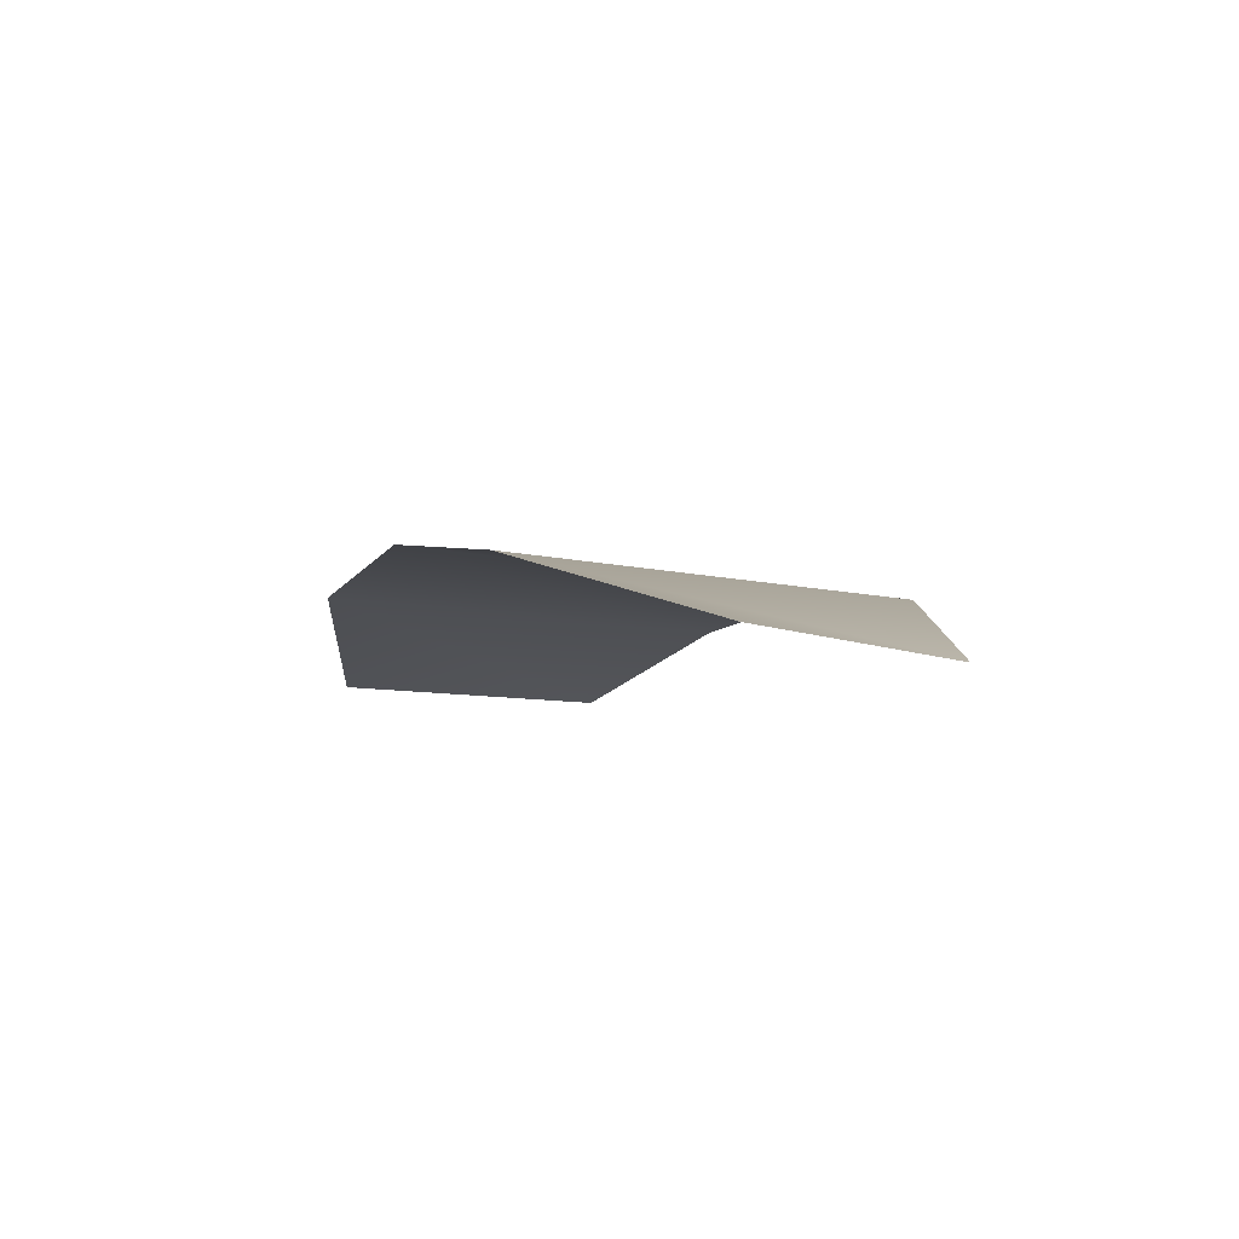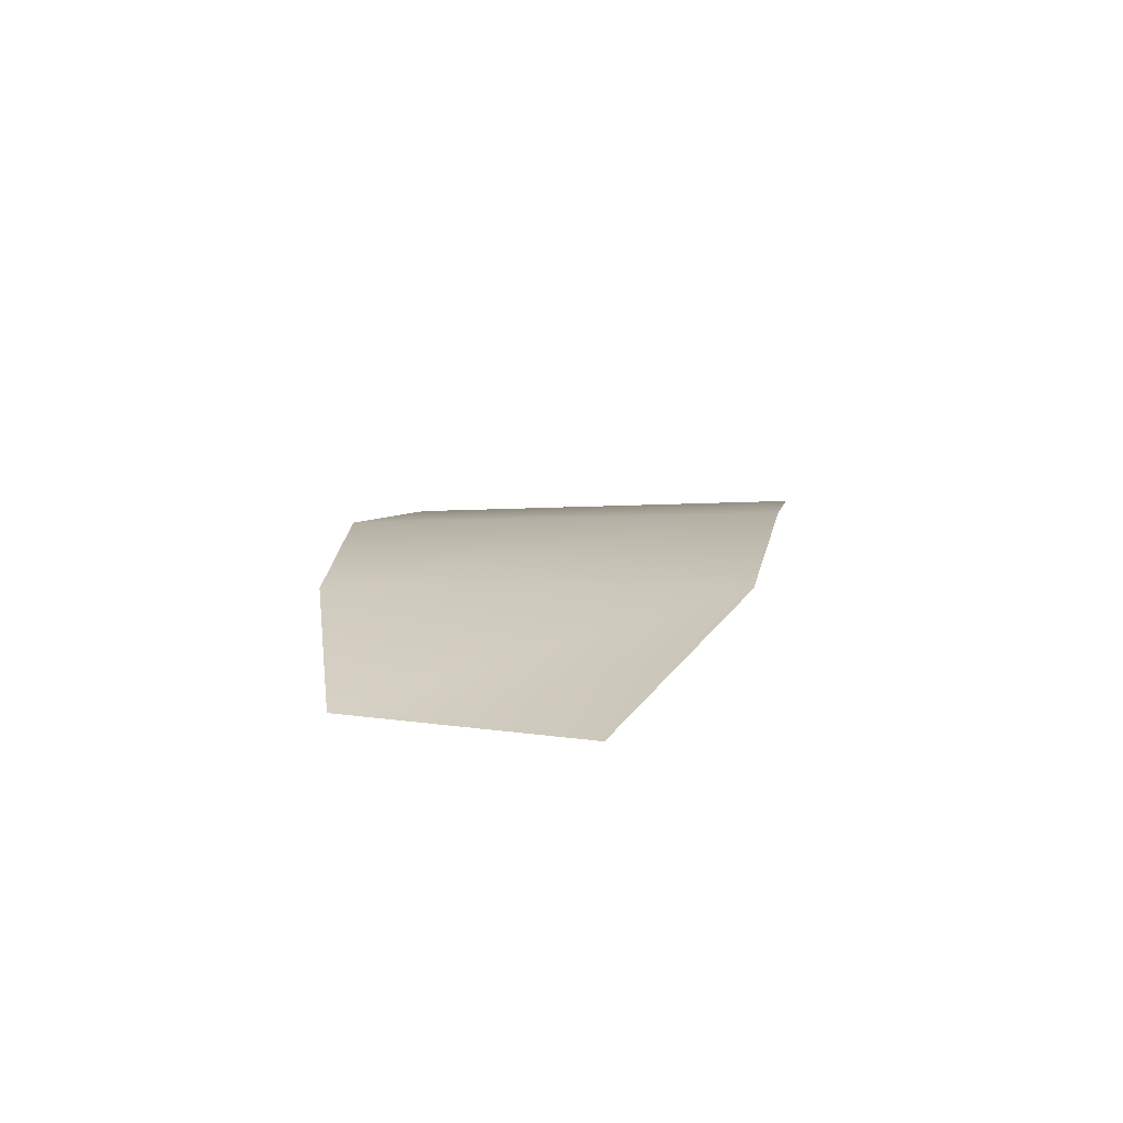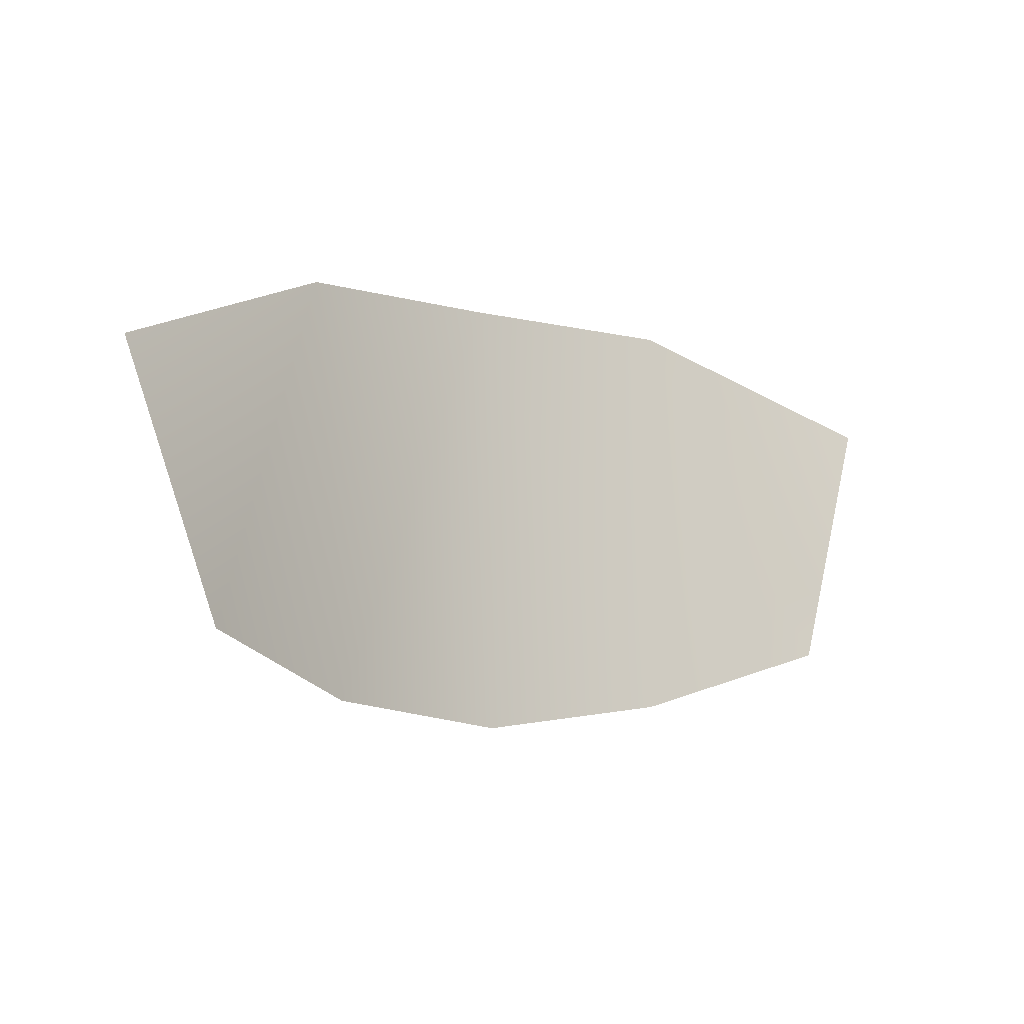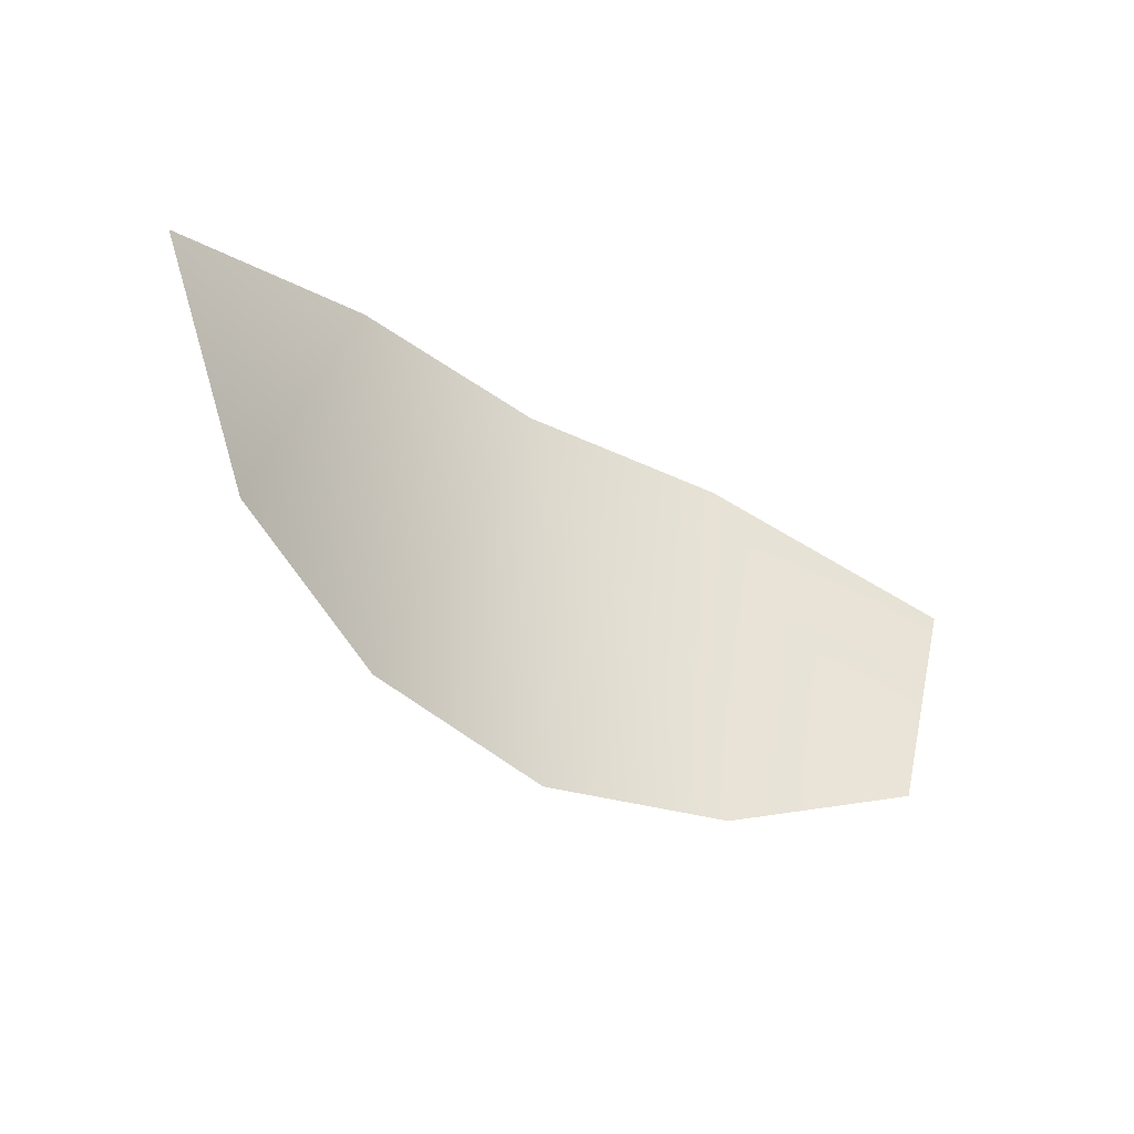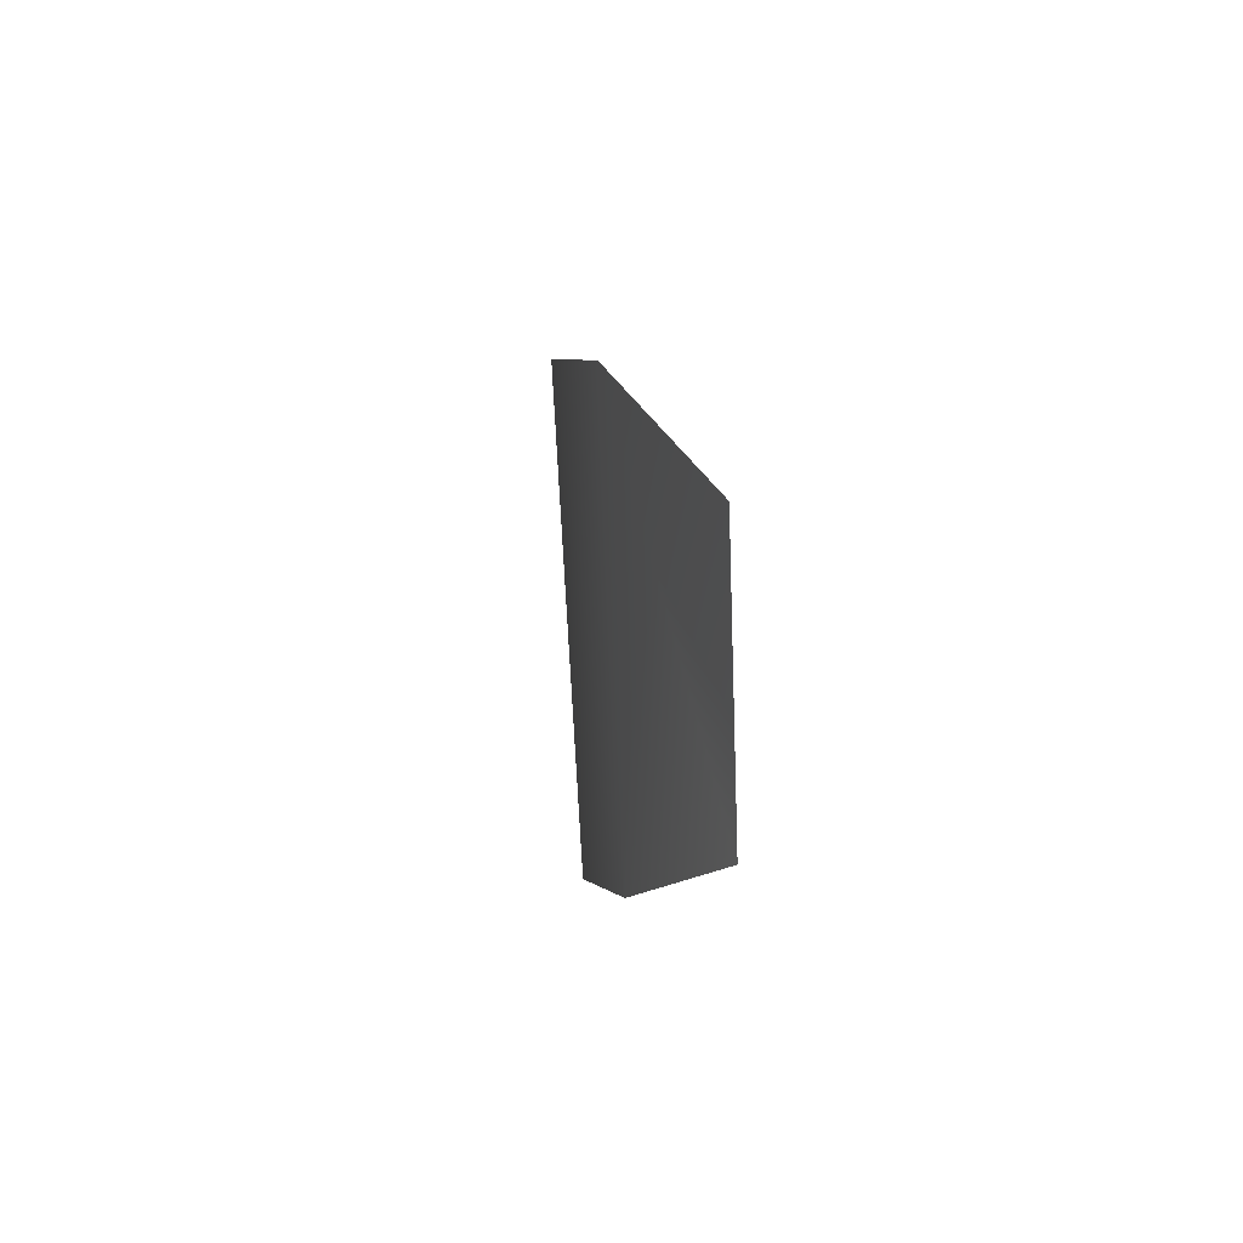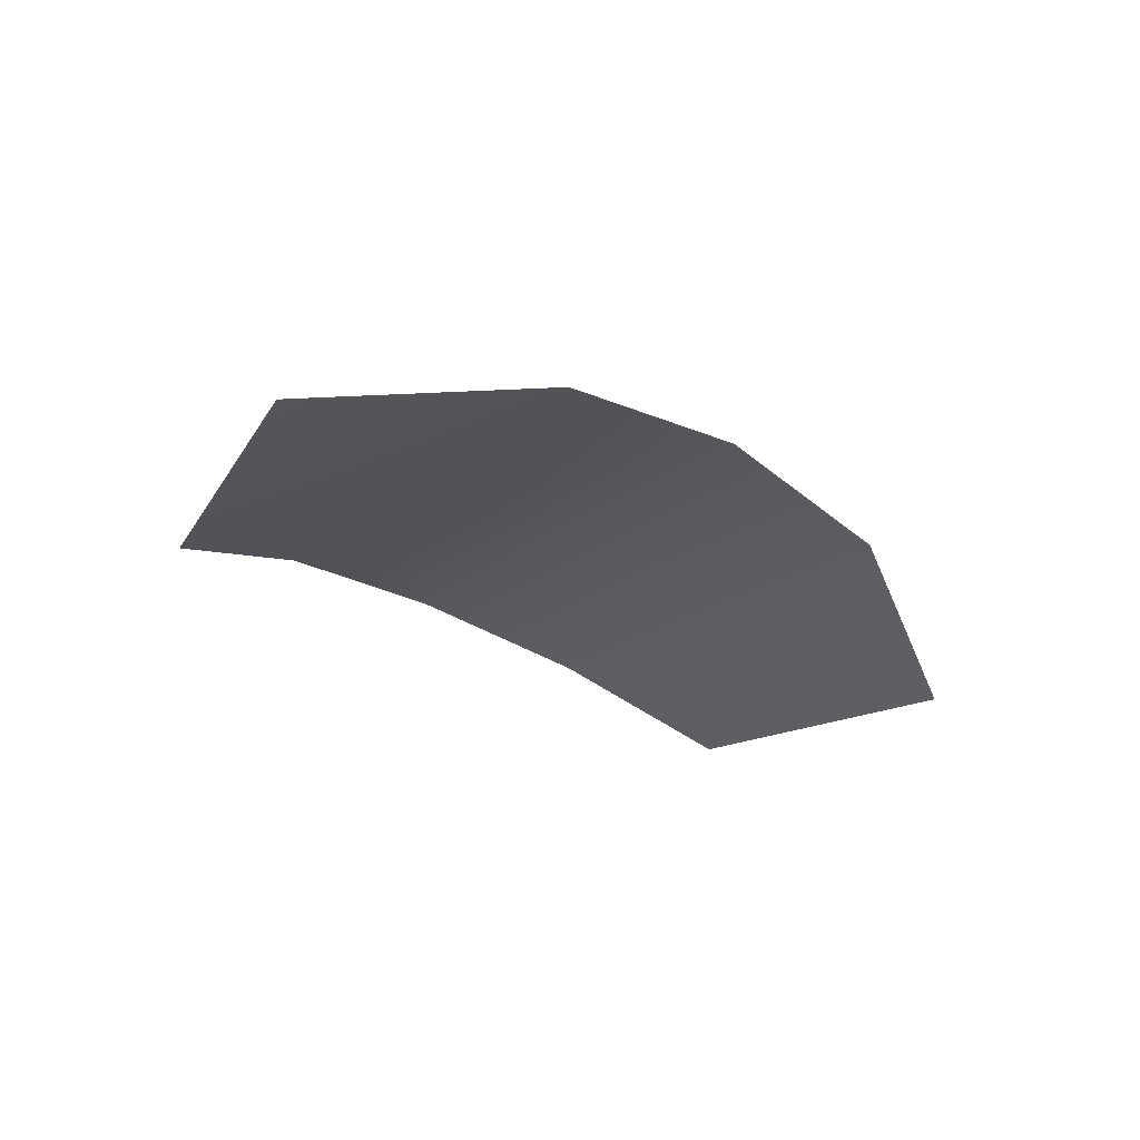
<metadata>
{"format":"obj","ext":"obj","renderer":"f3d","projection":"perspective","resolution":1024,"background":"white","views":[{"elev":-5.0,"azim":-114.8,"up":"+Z"},{"elev":12.3,"azim":100.3,"up":"+Z"},{"elev":-7.2,"azim":142.5,"up":"+Y"},{"elev":-36.5,"azim":141.8,"up":"+Y"},{"elev":5.0,"azim":86.6,"up":"+Y"},{"elev":-25.6,"azim":134.6,"up":"+Z"}]}
</metadata>
<code>
v  -0.5406 5.676 -0.5767
v  -0.0074 5.611 -0.5119
v  -0.0074 6.805 -0.4417
v  -0.6004 6.789 -0.5185
v  0.5274 5.676 -0.5767
v  0.5844 6.789 -0.5175
v  -1.012 5.835 -0.7605
v  -1.254 6.526 -0.7163
v  1 5.836 -0.76
v  1.235 6.528 -0.7166
g Group63896
f 1 2 3 4
f 5 6 3 2
f 7 1 4 8
f 9 10 6 5

</code>
